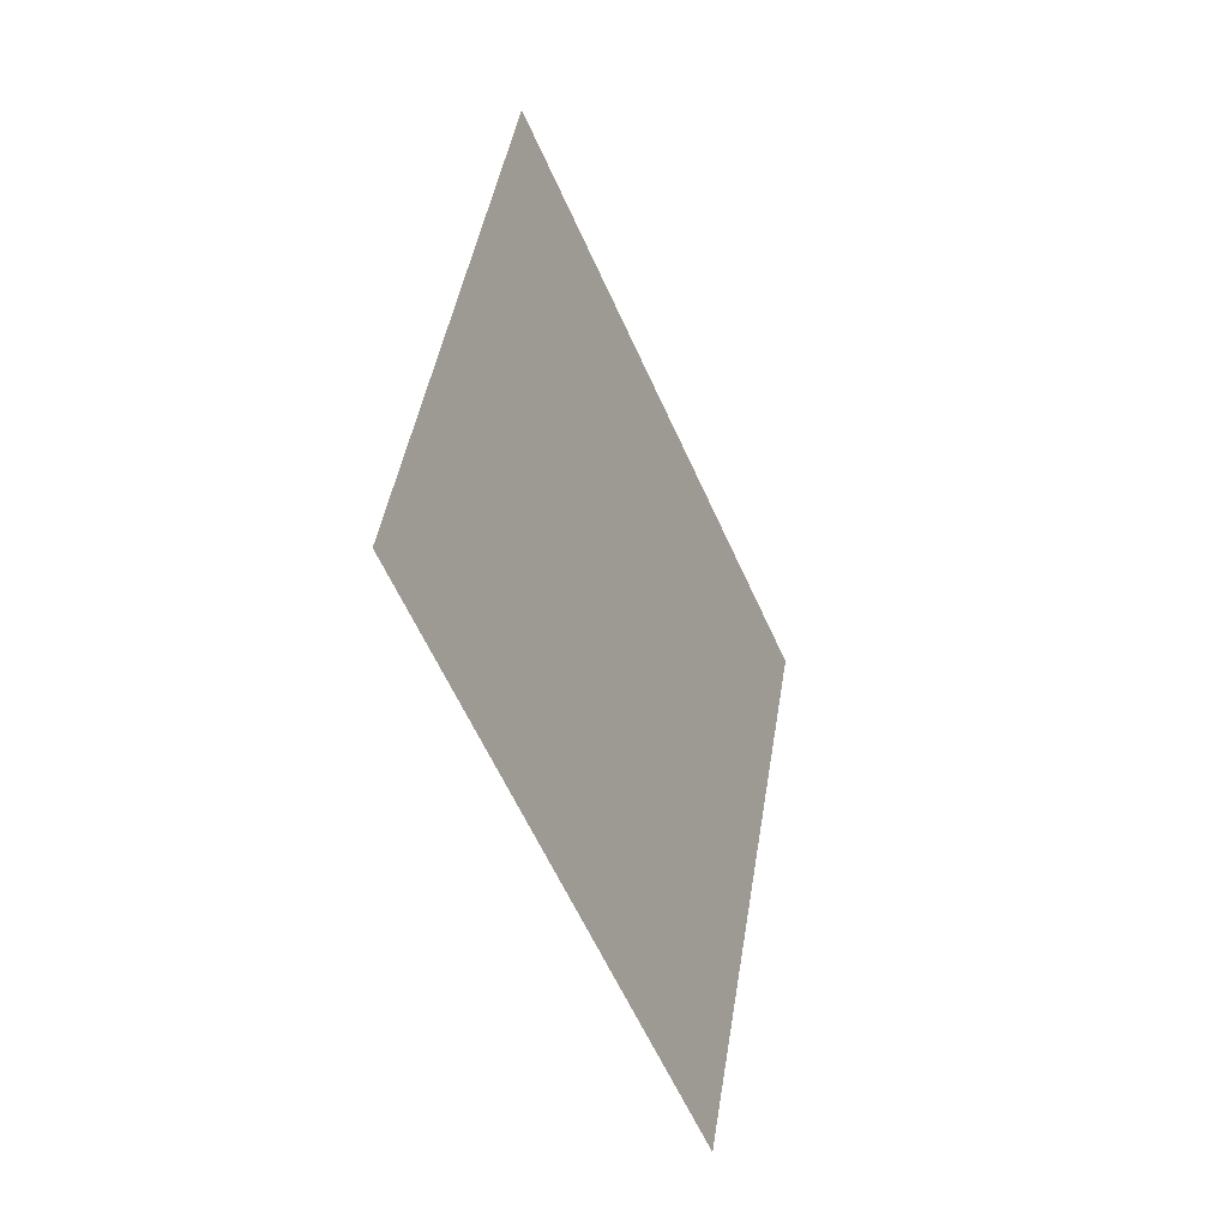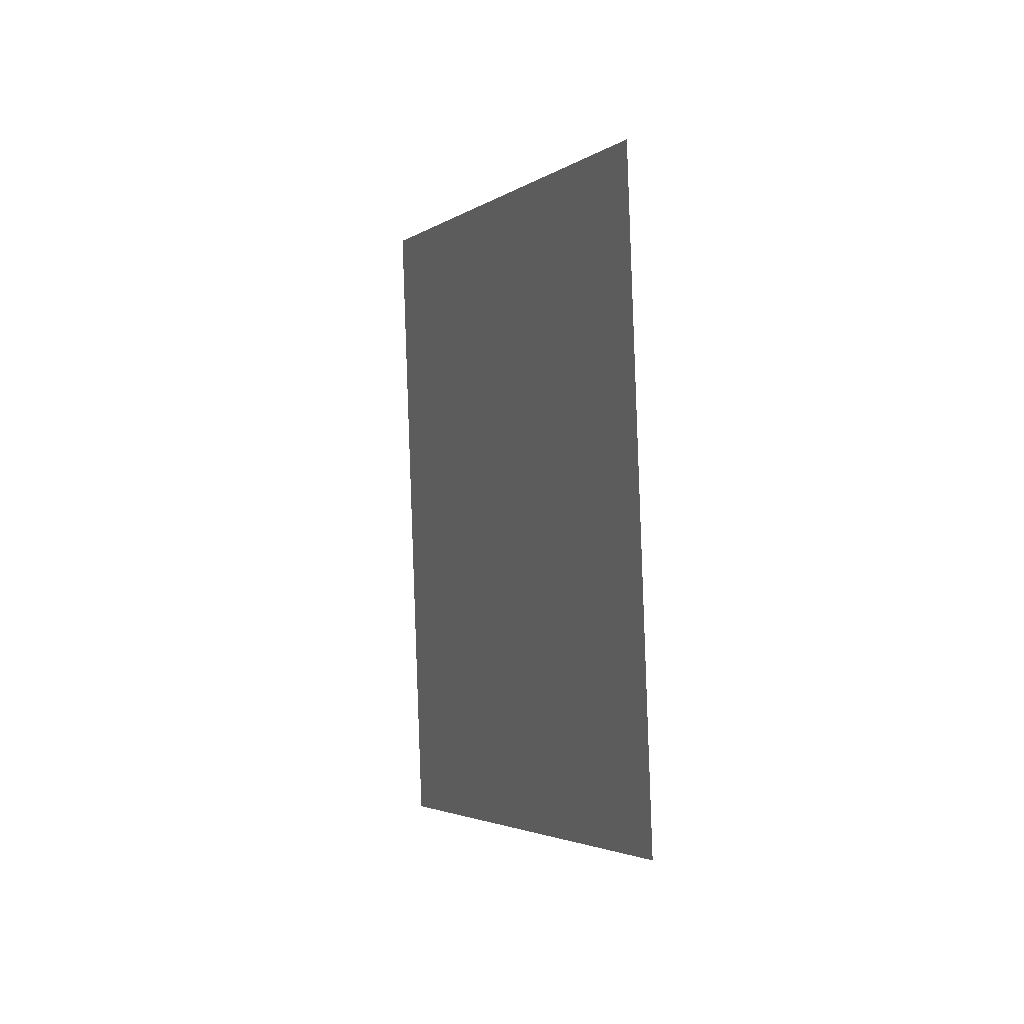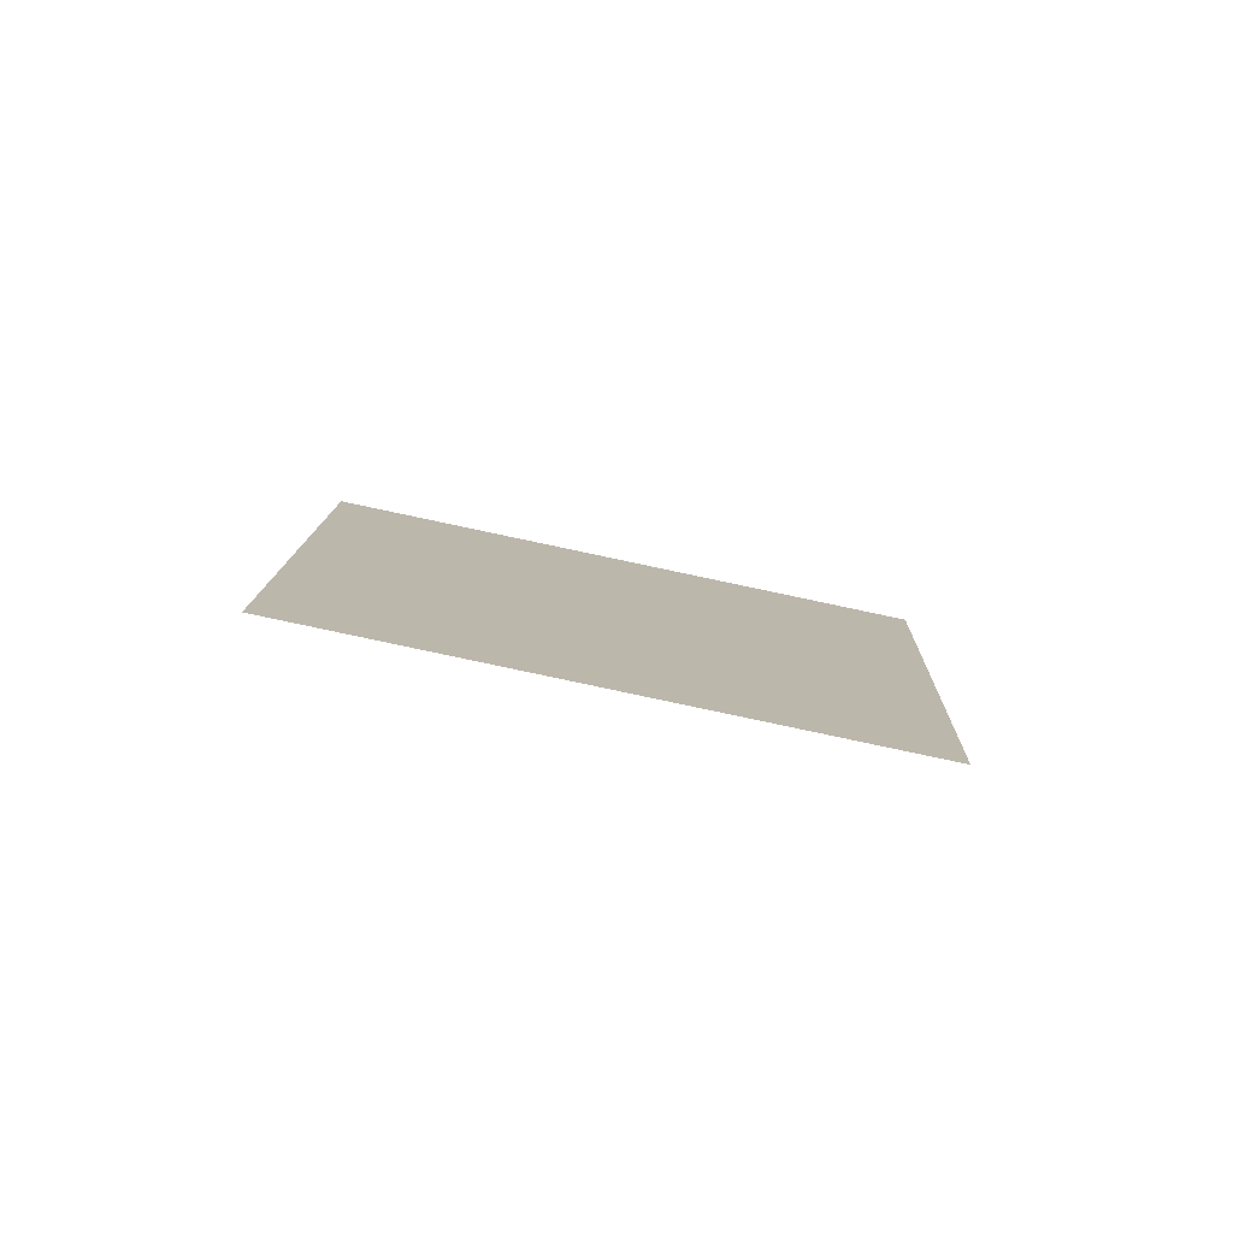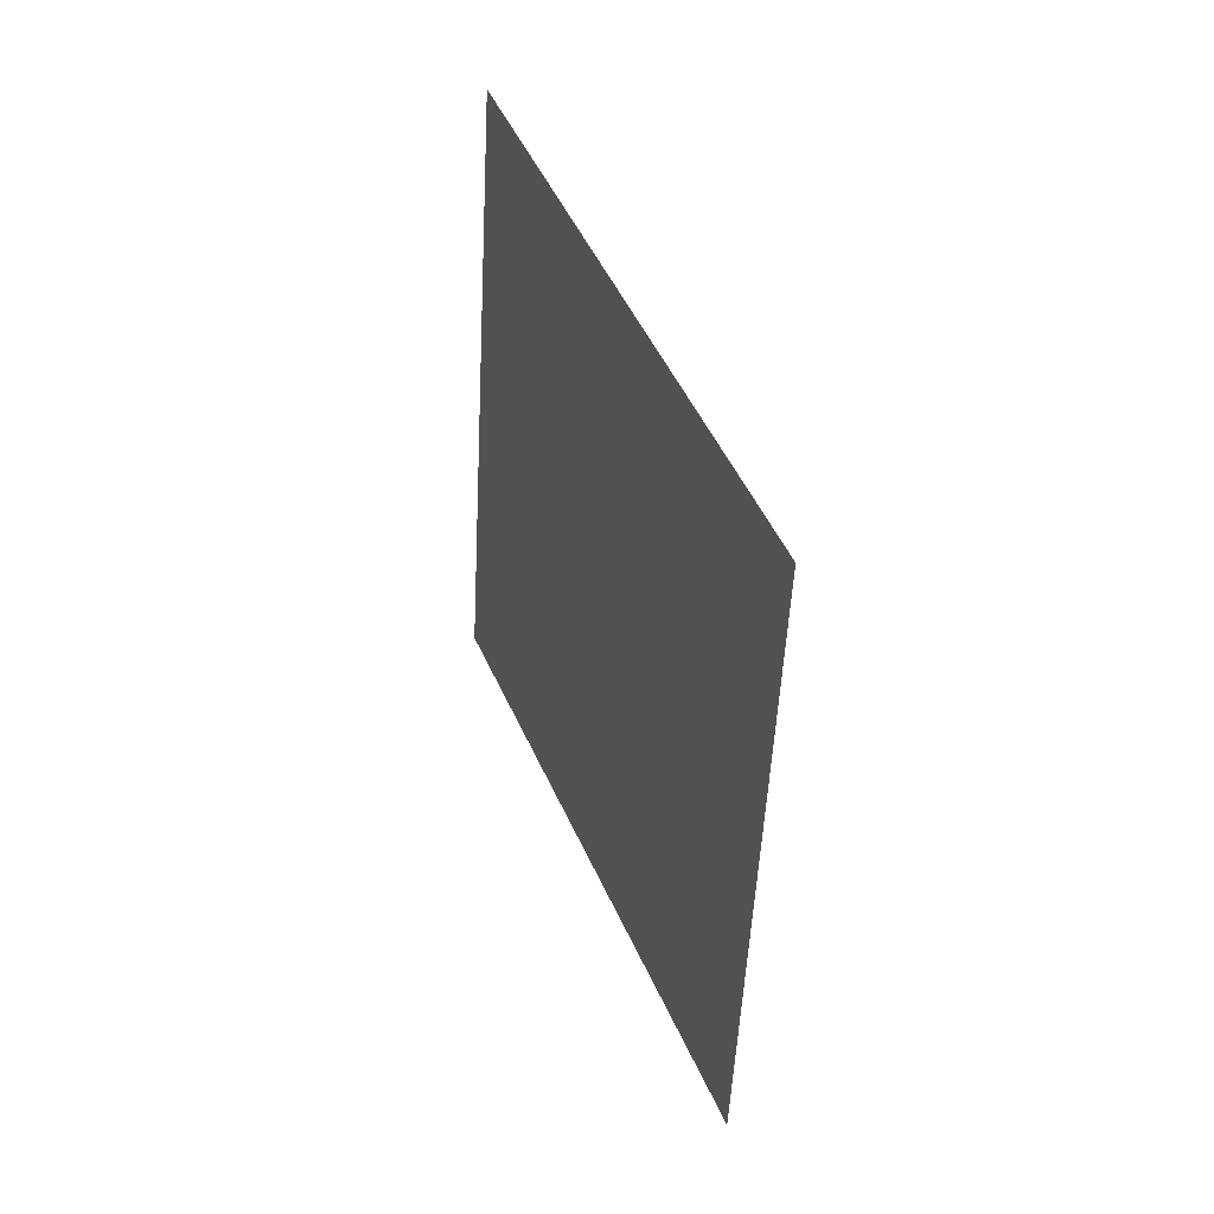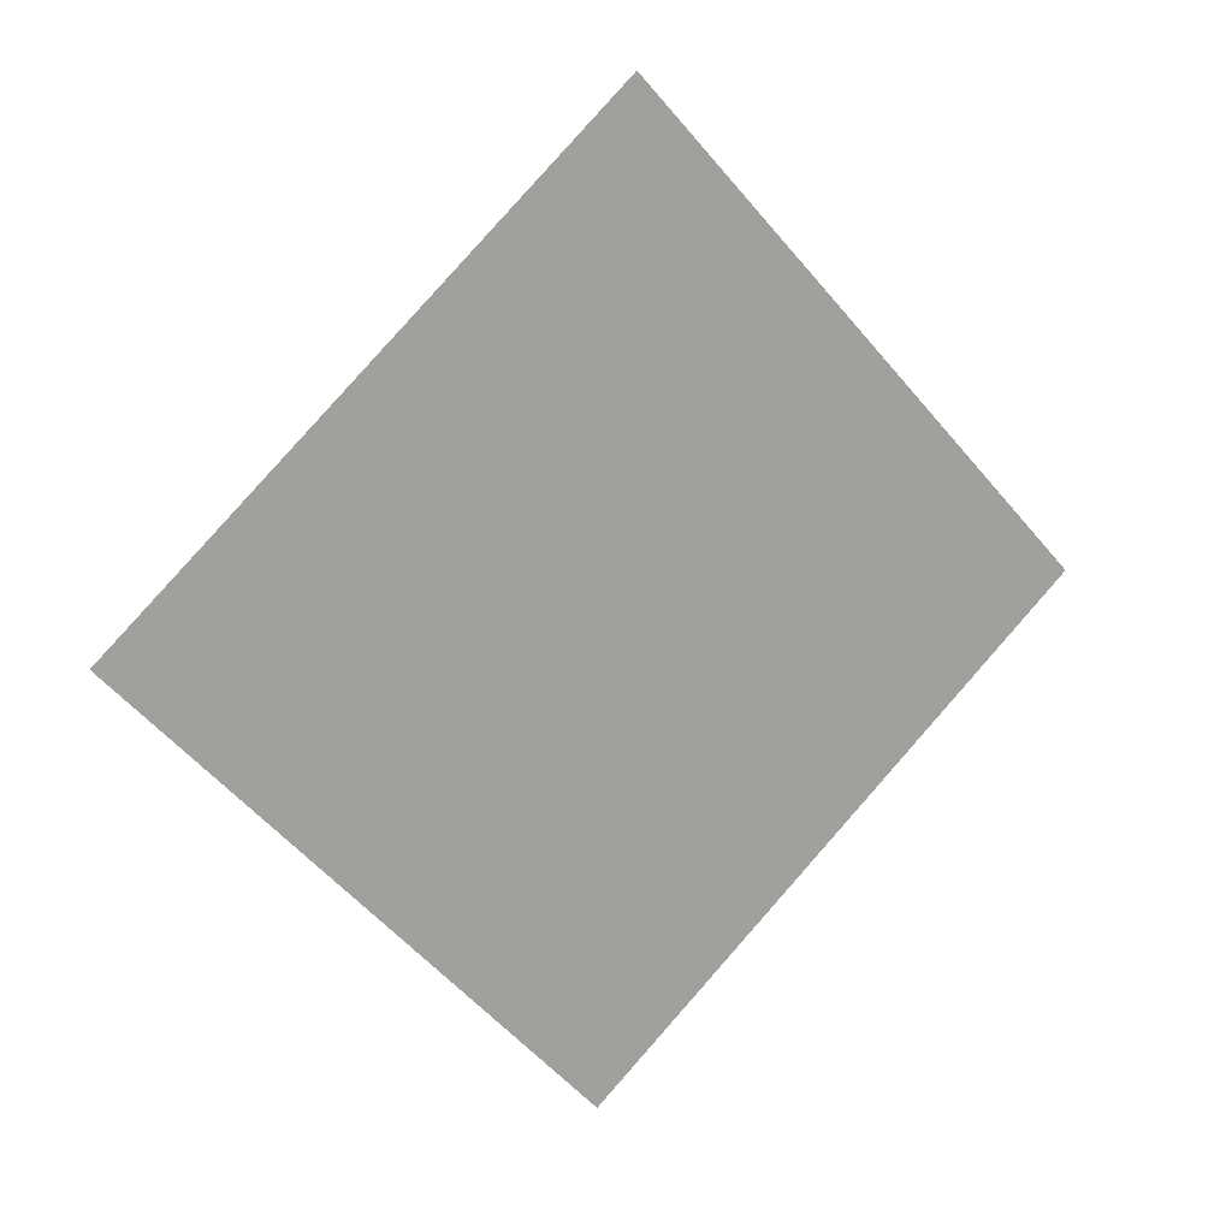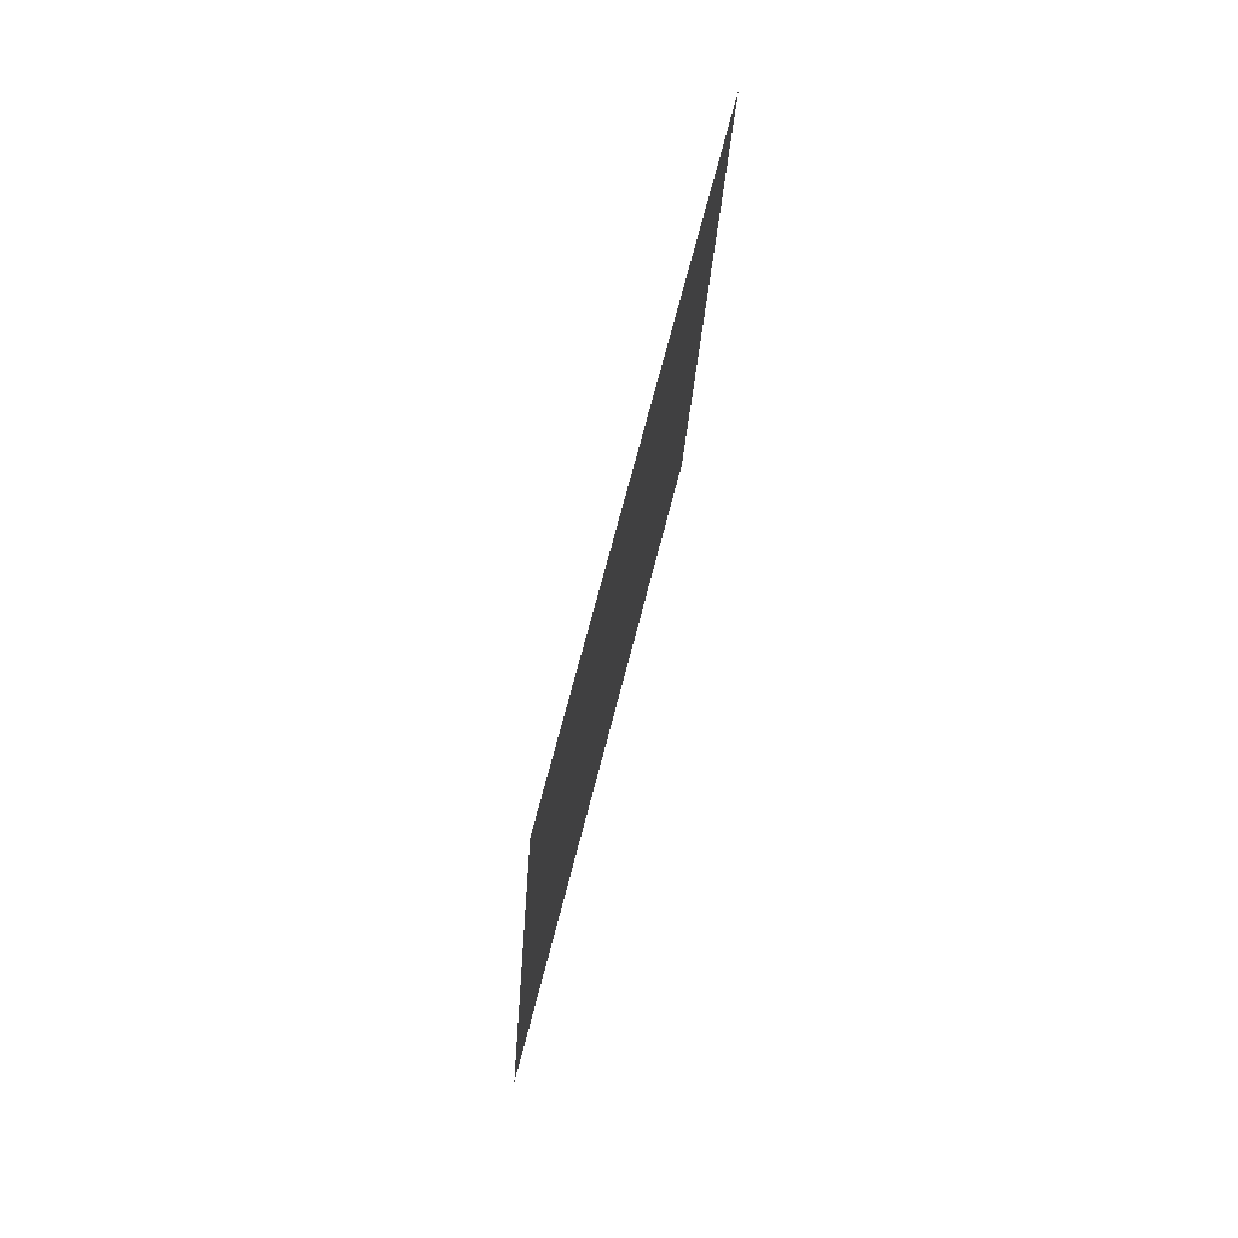
<metadata>
{"format":"obj","ext":"obj","renderer":"f3d","projection":"perspective","resolution":1024,"background":"white","views":[{"elev":-2.3,"azim":116.0,"up":"+Y"},{"elev":41.1,"azim":-101.9,"up":"+Y"},{"elev":5.1,"azim":-40.9,"up":"+Z"},{"elev":-0.2,"azim":77.0,"up":"+Y"},{"elev":3.5,"azim":-21.7,"up":"+Y"},{"elev":16.0,"azim":-78.1,"up":"+Y"}]}
</metadata>
<code>
o Plane.012_Plane.792
v 2.096 2.008 -0.8316
v 0.9982 0.8038 -1.005
v 0.8866 3.062 -0.494
v -0.2113 1.857 -0.6677
f 2 3 1
f 2 4 3

</code>
